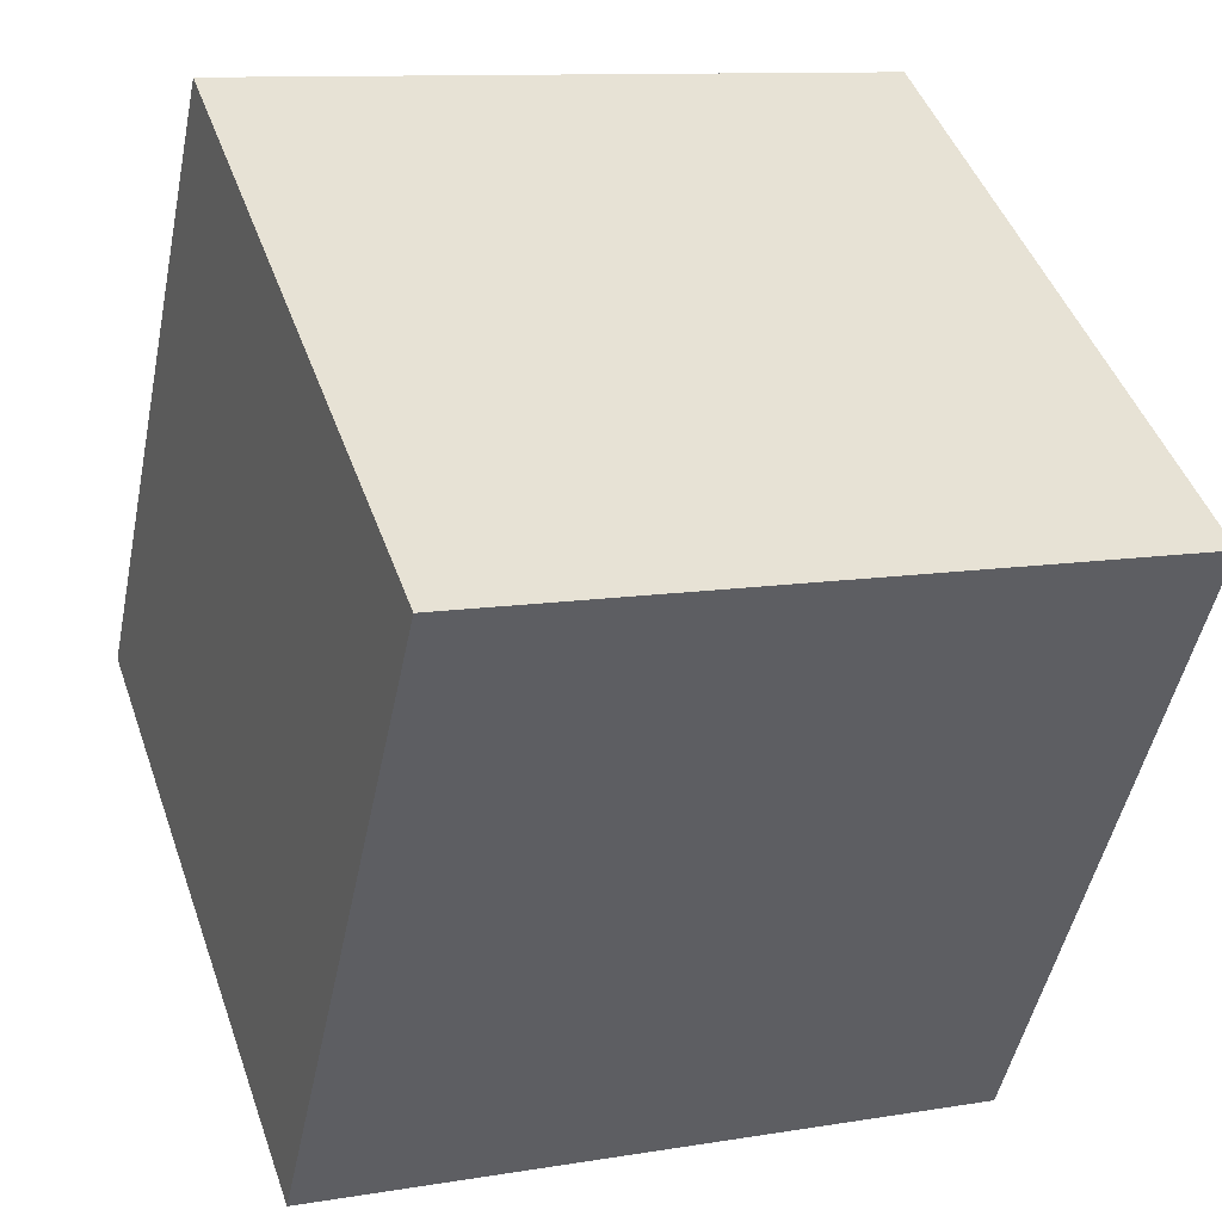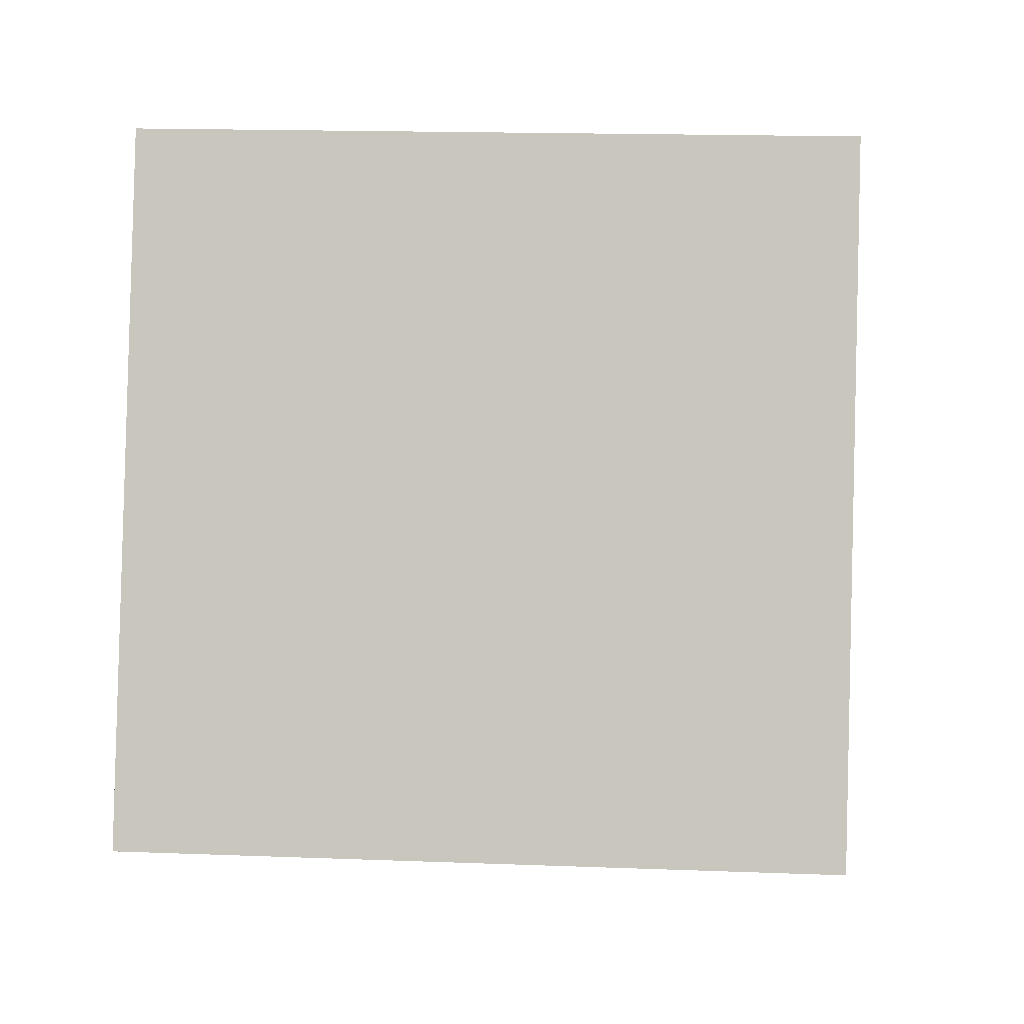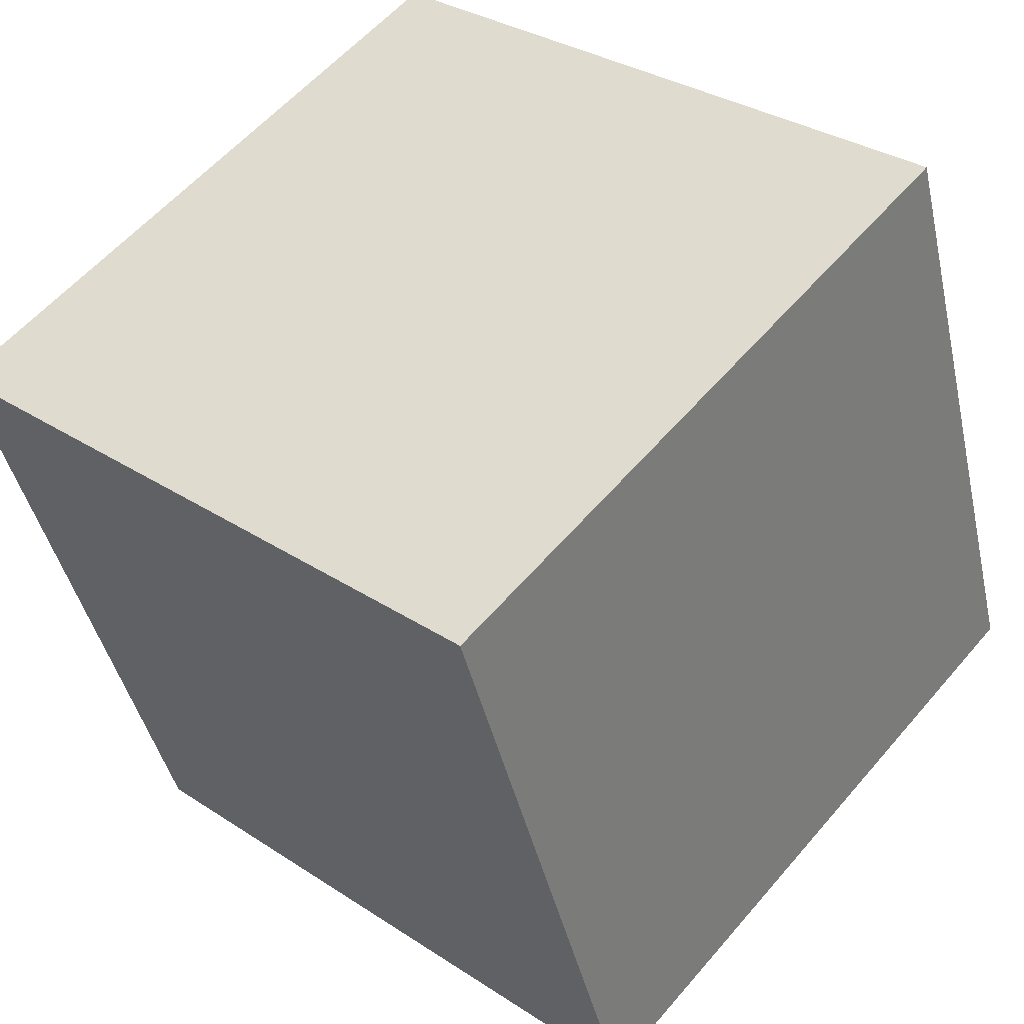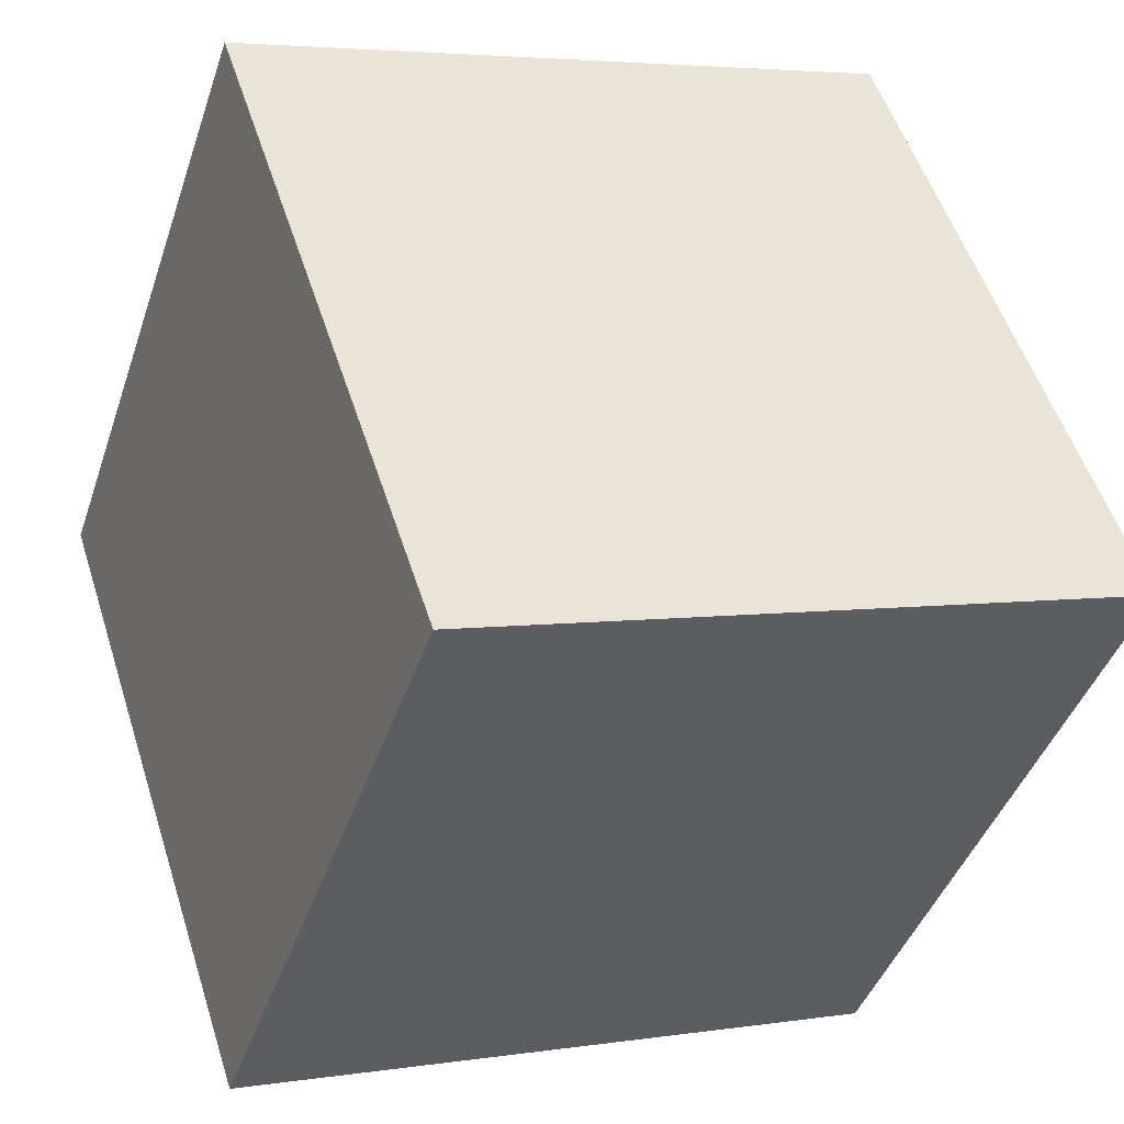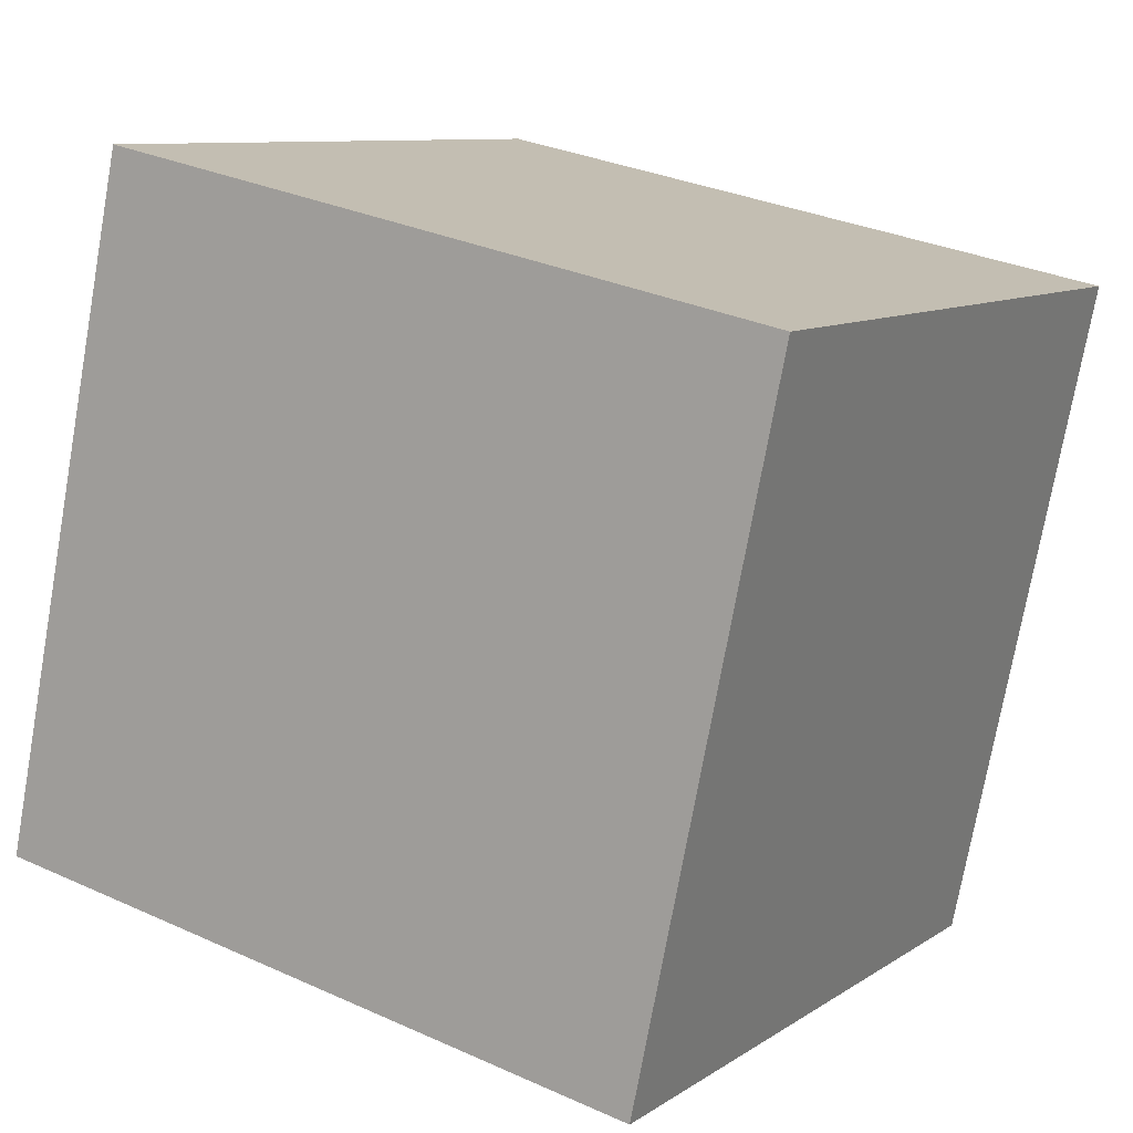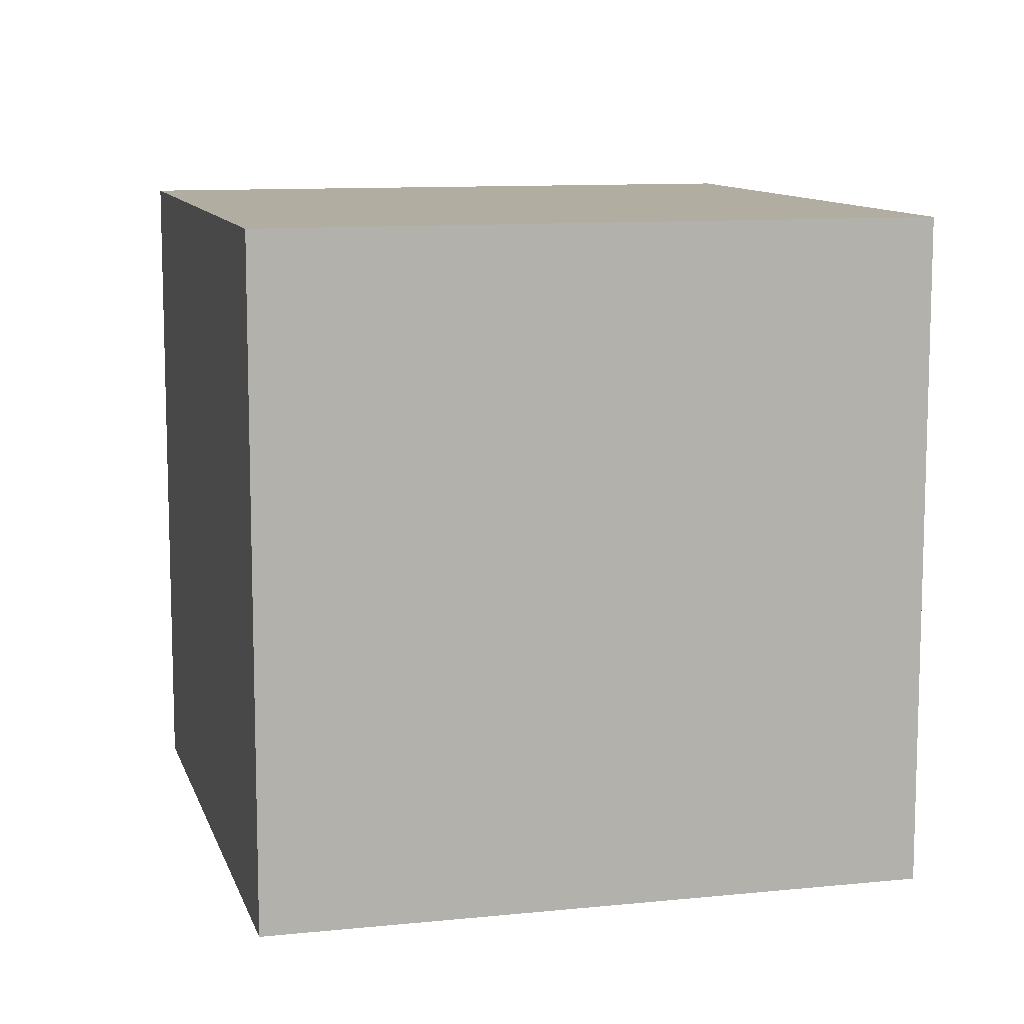
<metadata>
{"format":"obj","ext":"obj","renderer":"f3d","projection":"perspective","resolution":1024,"background":"white","views":[{"elev":-48.9,"azim":-11.5,"up":"+Y"},{"elev":16.5,"azim":94.5,"up":"+Y"},{"elev":32.0,"azim":-47.3,"up":"+Y"},{"elev":53.2,"azim":162.4,"up":"+Y"},{"elev":31.4,"azim":122.7,"up":"+Y"},{"elev":10.5,"azim":94.5,"up":"+Z"}]}
</metadata>
<code>
o Cube
v -1.271 0.6192 -1
v -1.271 0.6192 1
v 0.6192 1.271 1
v 0.6192 1.271 -1
v -0.6192 -1.271 -1
v -0.6192 -1.271 1
v 1.271 -0.6192 1
v 1.271 -0.6192 -1
f 1 2 4
f 5 8 7
f 1 5 2
f 2 6 3
f 3 7 8
f 5 1 8
f 2 3 4
f 6 5 7
f 5 6 2
f 6 7 3
f 4 3 8
f 1 4 8

</code>
